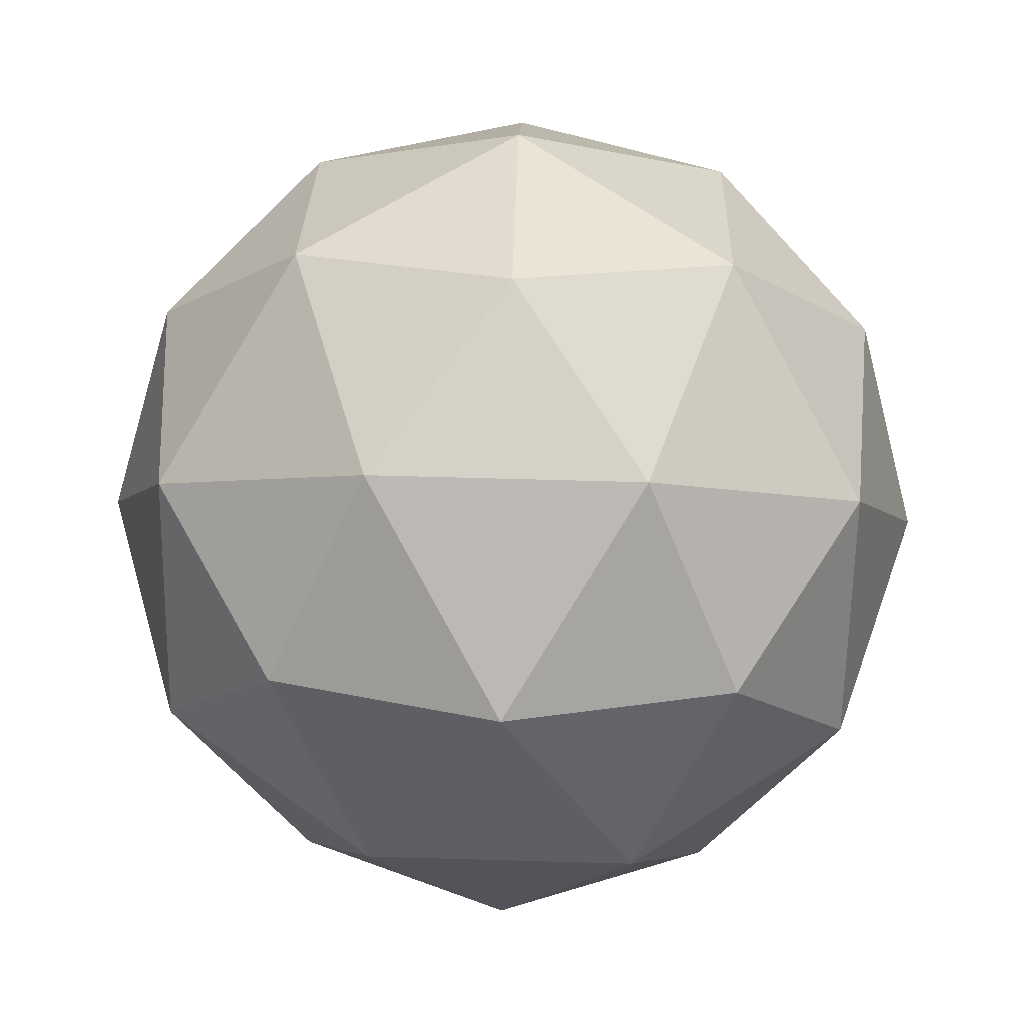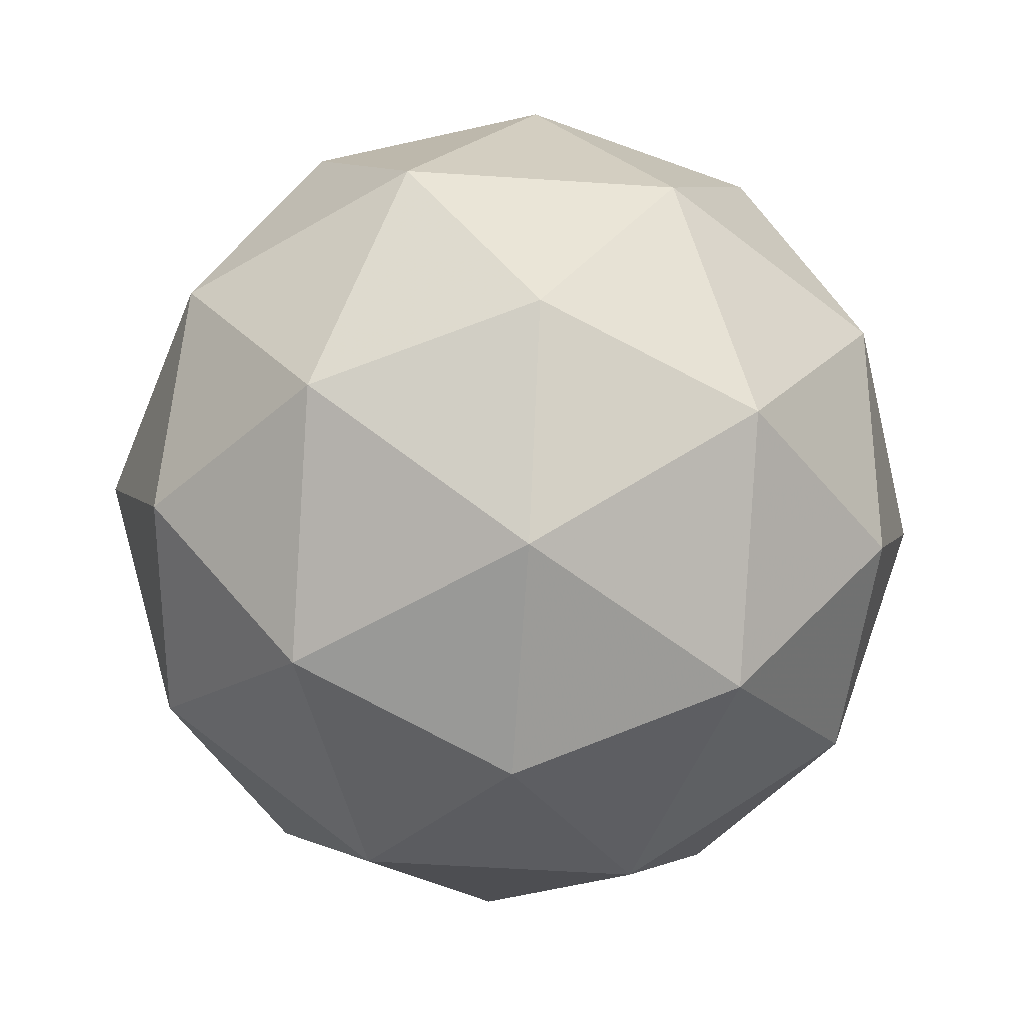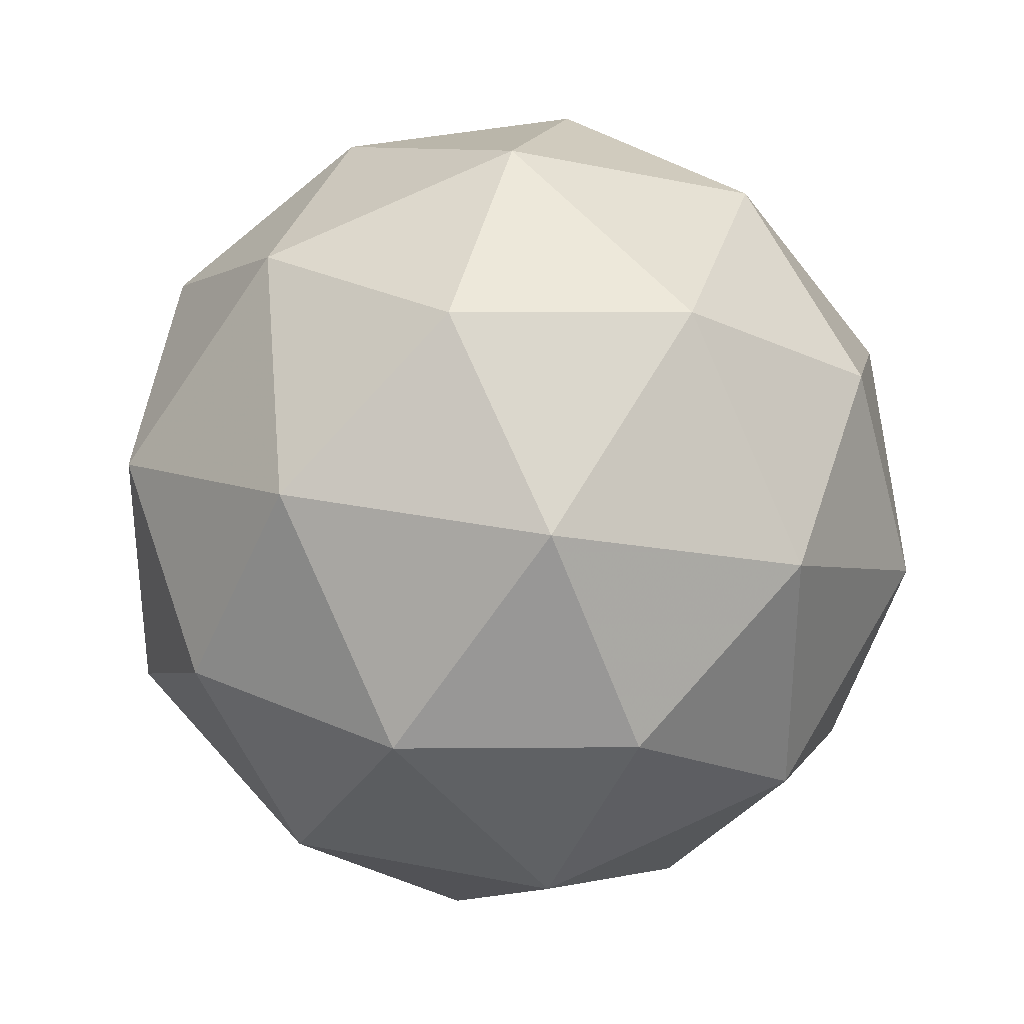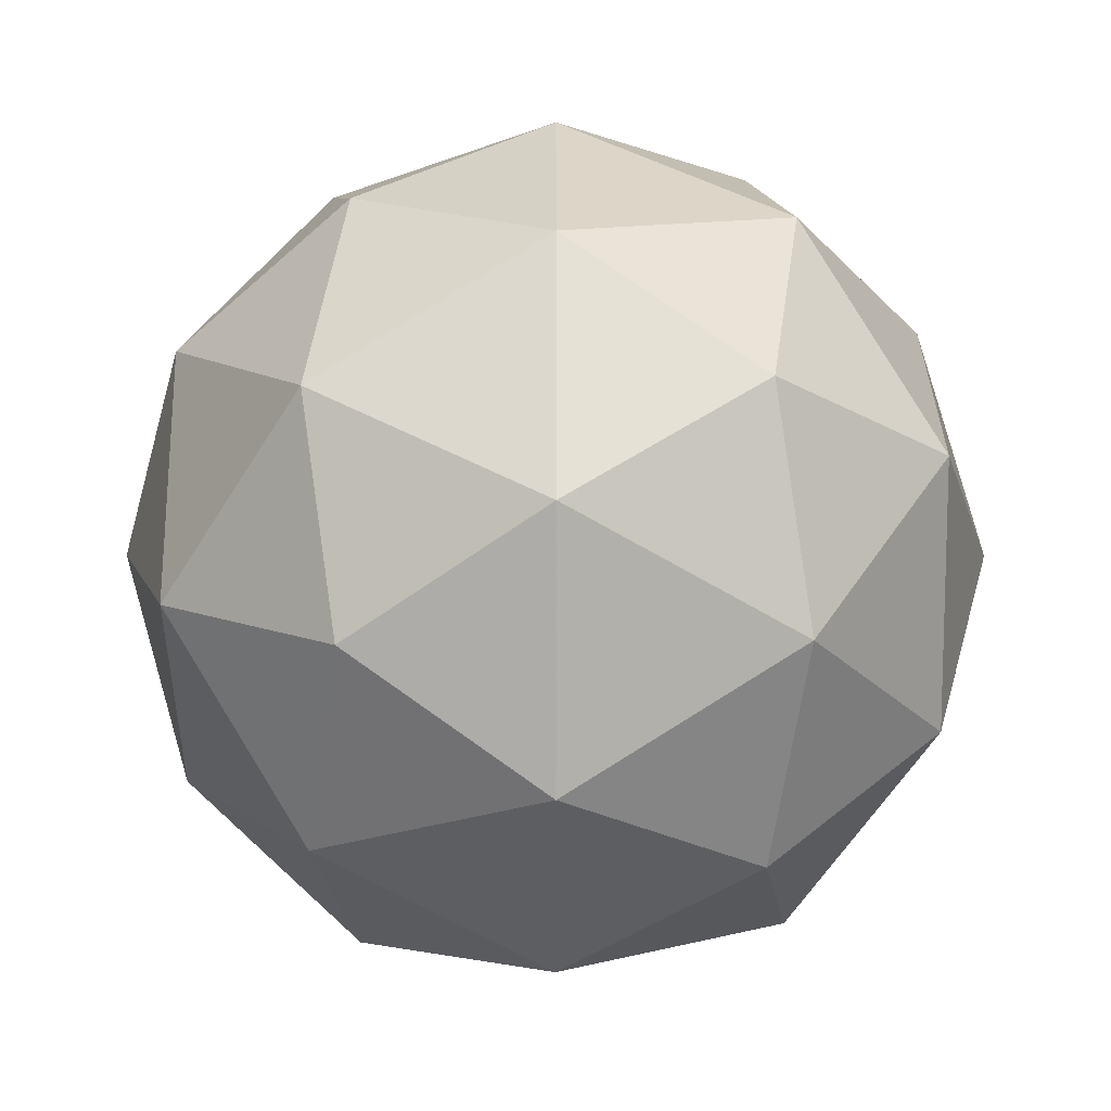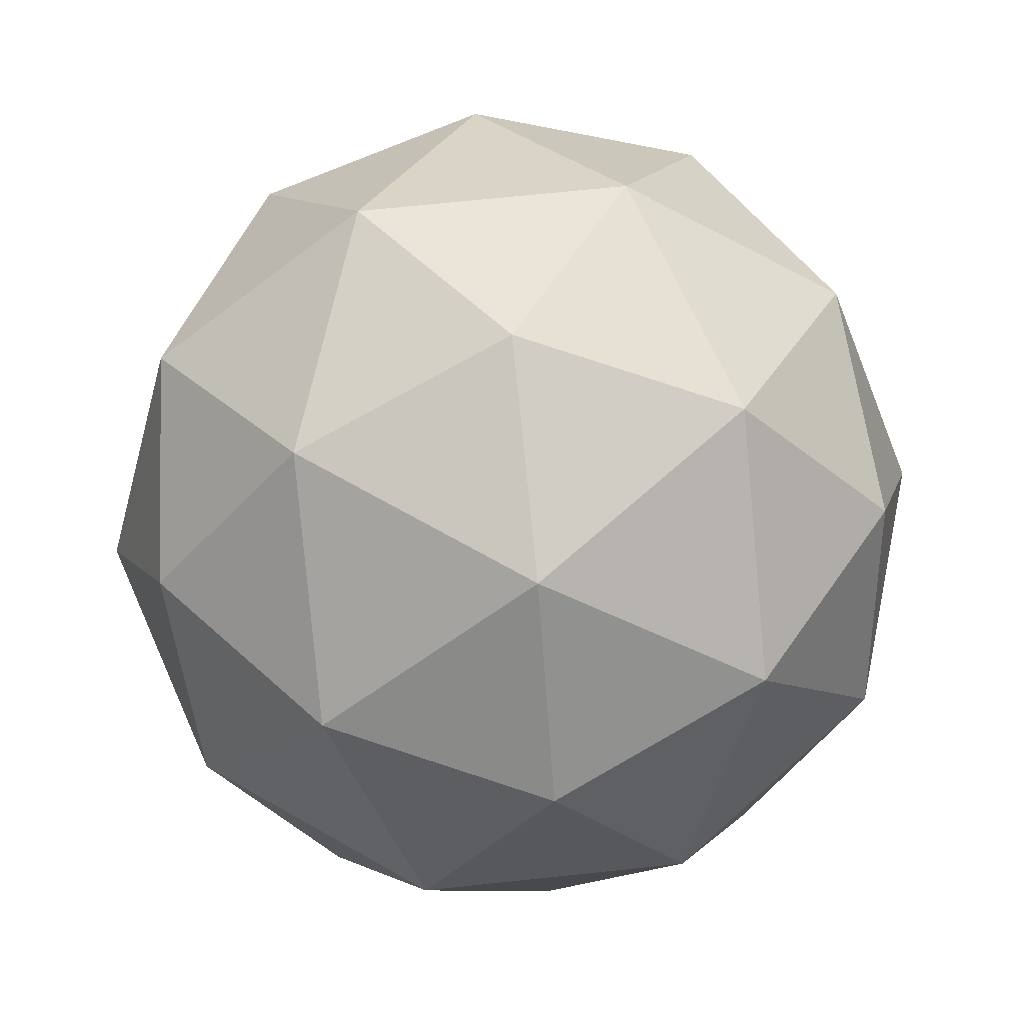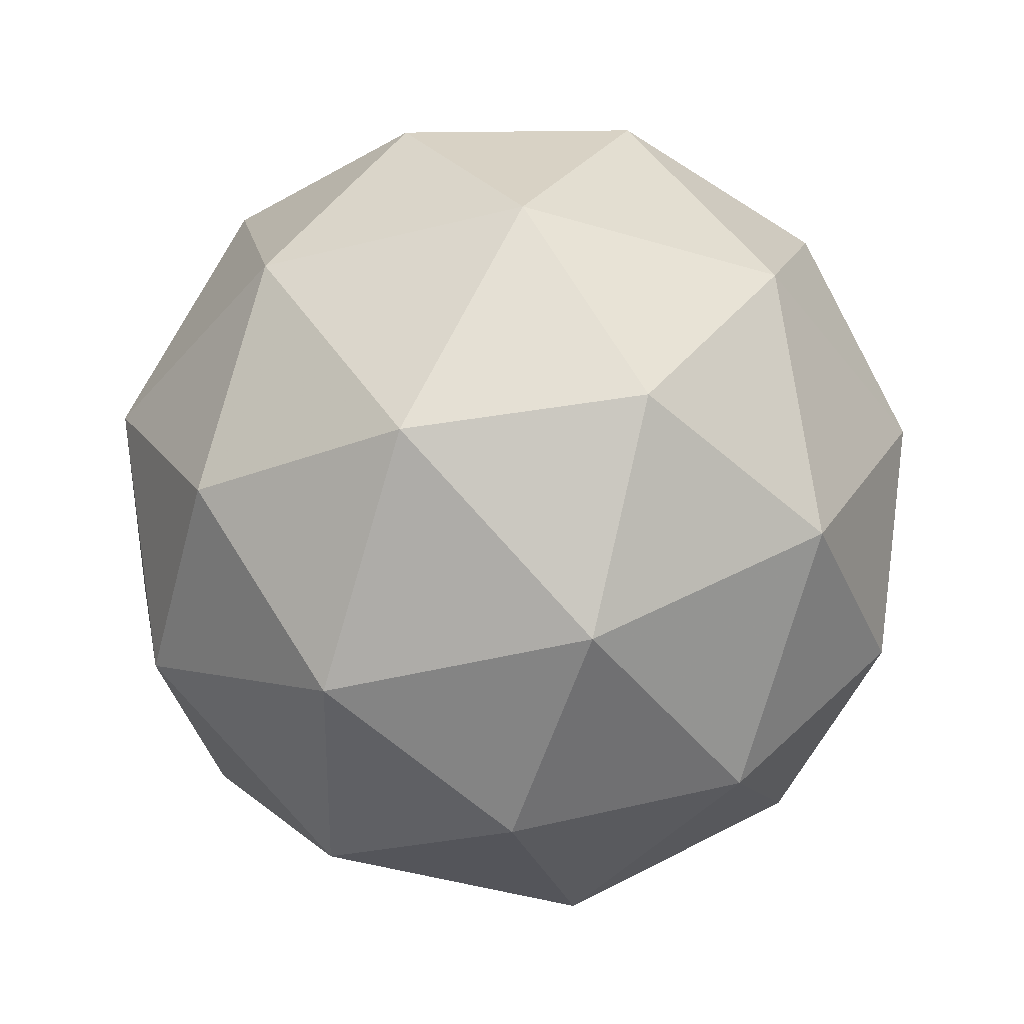
<metadata>
{"format":"obj","ext":"obj","renderer":"f3d","projection":"perspective","resolution":1024,"background":"white","views":[{"elev":59.1,"azim":55.7,"up":"+Y"},{"elev":-54.4,"azim":50.0,"up":"+Y"},{"elev":33.0,"azim":163.6,"up":"+Z"},{"elev":-24.3,"azim":-90.1,"up":"+Z"},{"elev":67.3,"azim":-132.1,"up":"+Y"},{"elev":-43.5,"azim":-109.4,"up":"+Y"}]}
</metadata>
<code>
g AVHL-i7-g52-s1119
v 9322 3163 5019
v 9412 3195 5084
v 9288 3195 5124
v 9474 3279 5129
v 9501 3263 5019
v 9212 3195 5019
v 9288 3195 4914
v 9412 3195 4954
v 9522 3373 5084
v 9264 3279 5197
v 9377 3263 5189
v 9322 3373 5229
v 9134 3279 5019
v 9178 3263 5124
v 9122 3373 5084
v 9264 3279 4840
v 9178 3263 4914
v 9199 3373 4849
v 9474 3279 4908
v 9377 3263 4849
v 9446 3373 4849
v 9446 3373 5189
v 9199 3373 5189
v 9122 3373 4954
v 9322 3373 4809
v 9522 3373 4954
v 9380 3467 5197
v 9467 3484 5124
v 9356 3552 5124
v 9170 3467 5129
v 9267 3484 5189
v 9233 3552 5084
v 9170 3467 4908
v 9144 3484 5019
v 9233 3552 4954
v 9380 3467 4840
v 9267 3484 4849
v 9356 3552 4914
v 9510 3467 5019
v 9467 3484 4914
v 9433 3552 5019
v 9322 3583 5019
f 1 2 3
f 4 2 5
f 1 3 6
f 1 6 7
f 1 7 8
f 4 5 9
f 10 11 12
f 13 14 15
f 16 17 18
f 19 20 21
f 4 9 22
f 10 12 23
f 13 15 24
f 16 18 25
f 19 21 26
f 27 28 29
f 30 31 32
f 33 34 35
f 36 37 38
f 39 40 41
f 41 38 42
f 41 40 38
f 40 36 38
f 38 35 42
f 38 37 35
f 37 33 35
f 35 32 42
f 35 34 32
f 34 30 32
f 32 29 42
f 32 31 29
f 31 27 29
f 29 41 42
f 29 28 41
f 28 39 41
f 26 40 39
f 26 21 40
f 21 36 40
f 25 37 36
f 25 18 37
f 18 33 37
f 24 34 33
f 24 15 34
f 15 30 34
f 23 31 30
f 23 12 31
f 12 27 31
f 22 28 27
f 22 9 28
f 9 39 28
f 21 25 36
f 21 20 25
f 20 16 25
f 18 24 33
f 18 17 24
f 17 13 24
f 15 23 30
f 15 14 23
f 14 10 23
f 12 22 27
f 12 11 22
f 11 4 22
f 9 26 39
f 9 5 26
f 5 19 26
f 8 20 19
f 8 7 20
f 7 16 20
f 7 17 16
f 7 6 17
f 6 13 17
f 6 14 13
f 6 3 14
f 3 10 14
f 5 8 19
f 5 2 8
f 2 1 8
f 3 11 10
f 3 2 11
f 2 4 11
f 2 4 11

</code>
